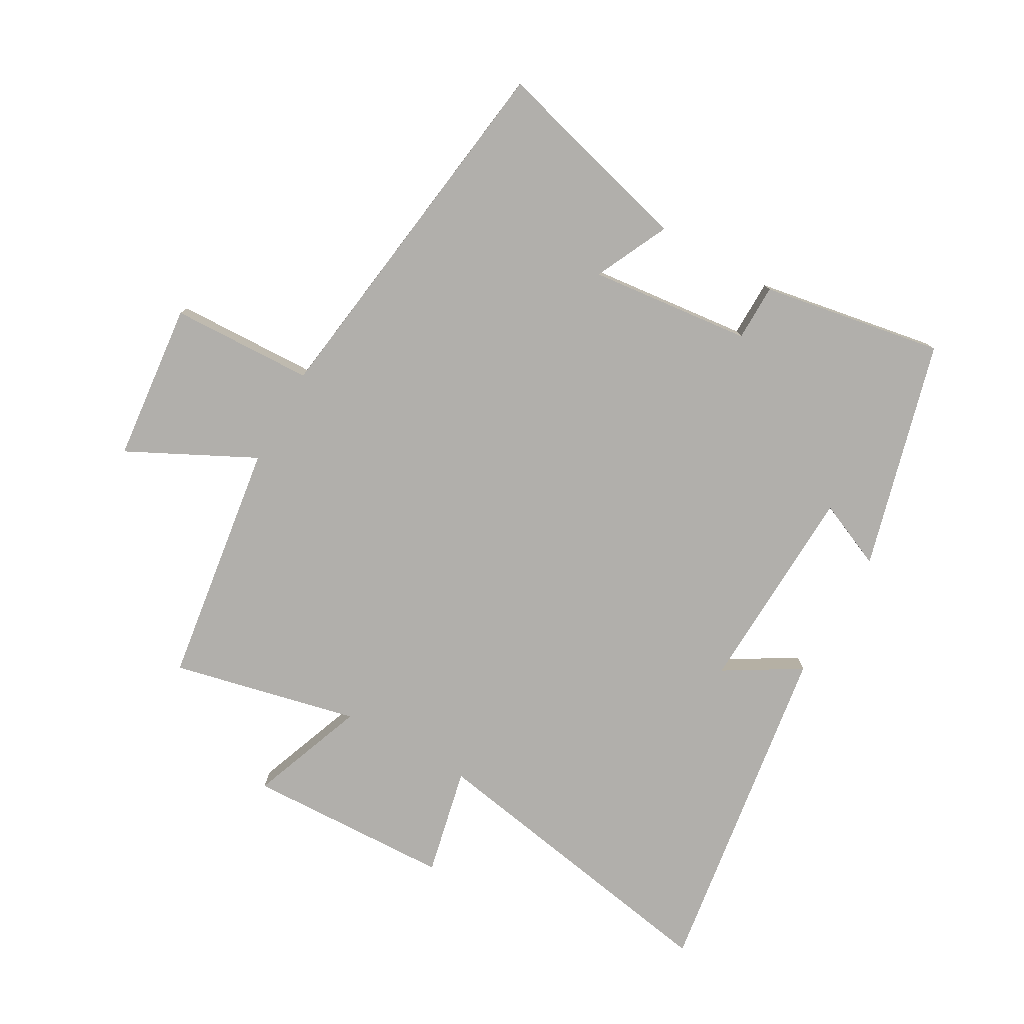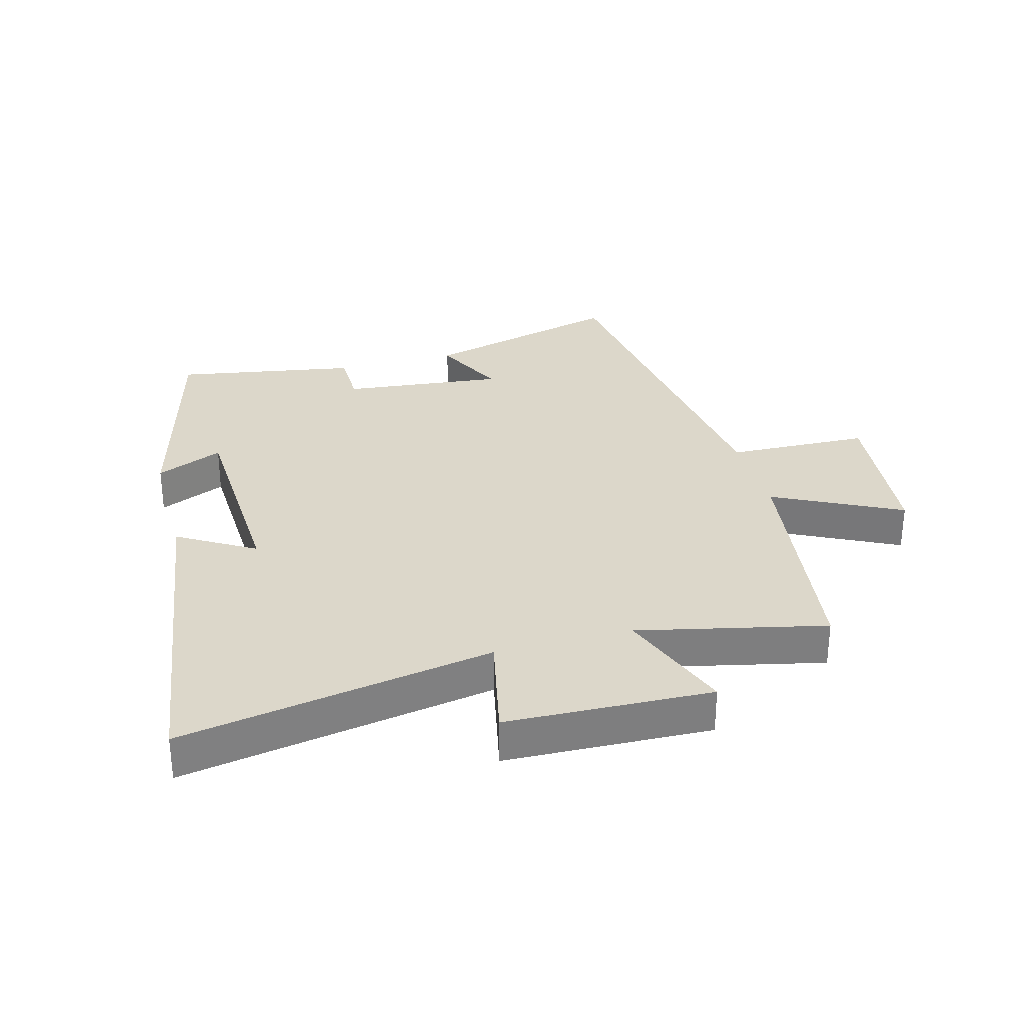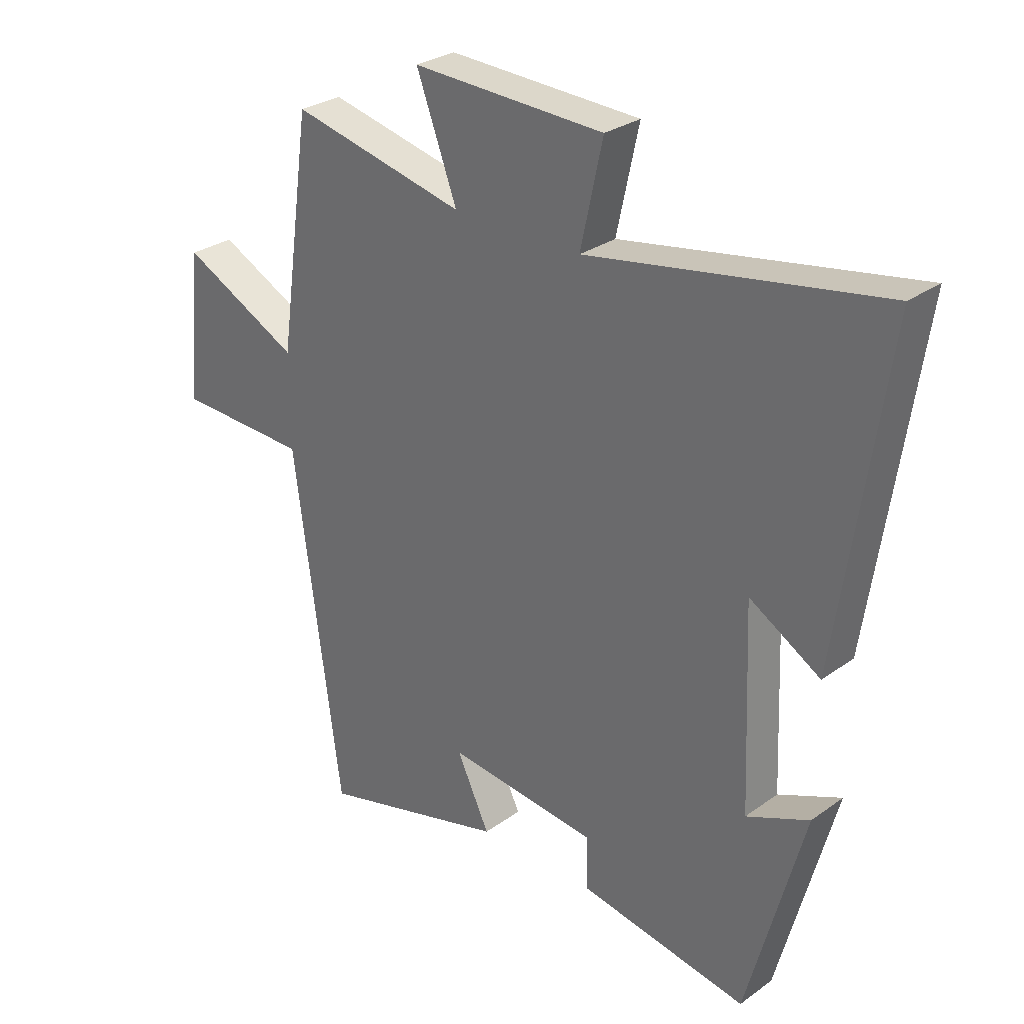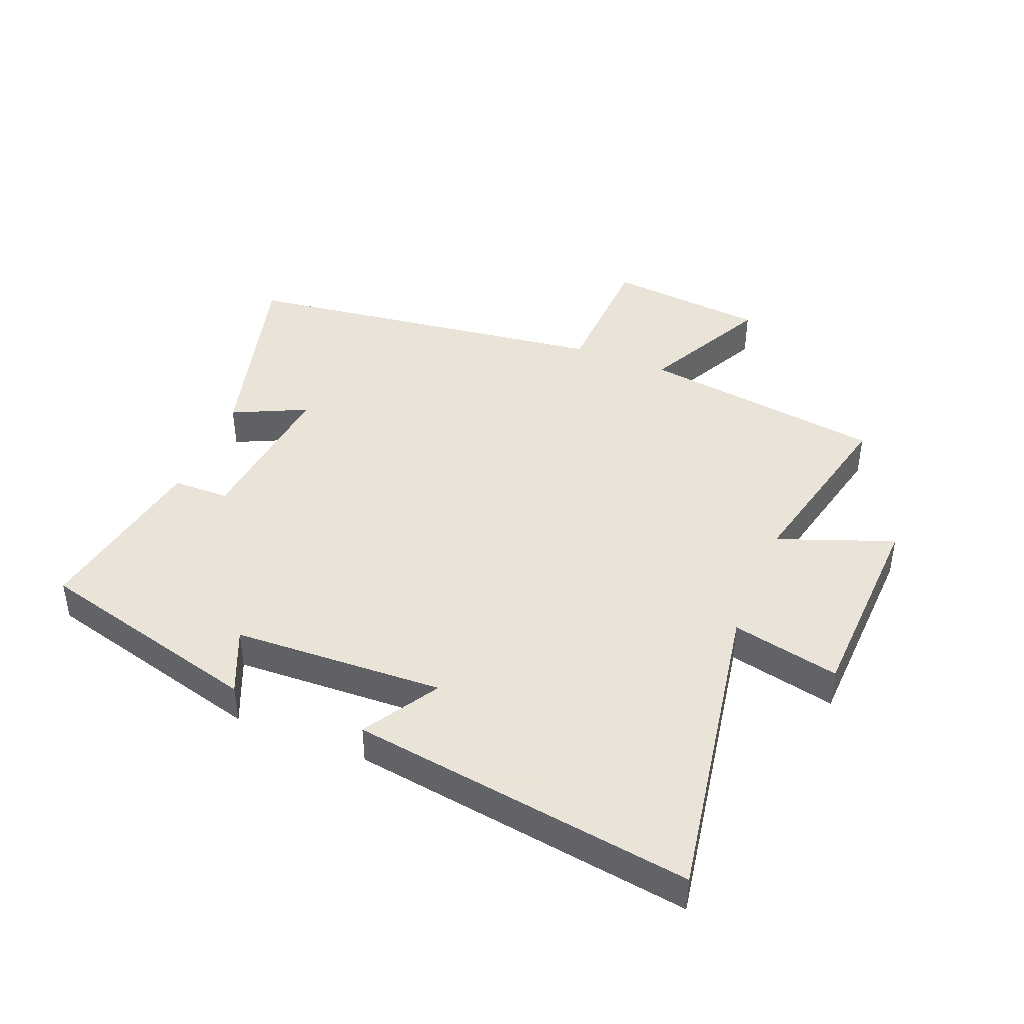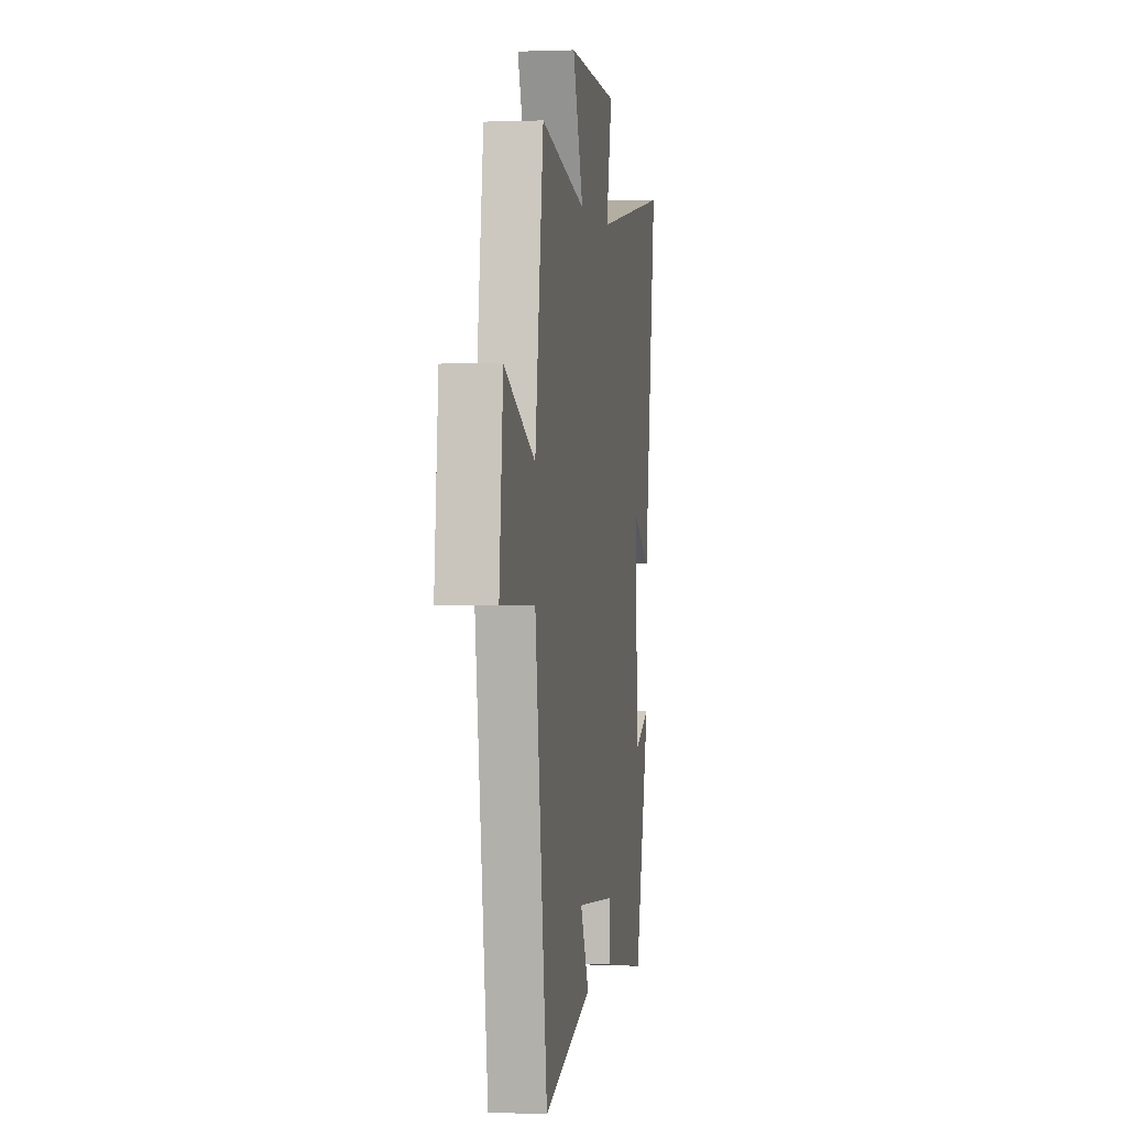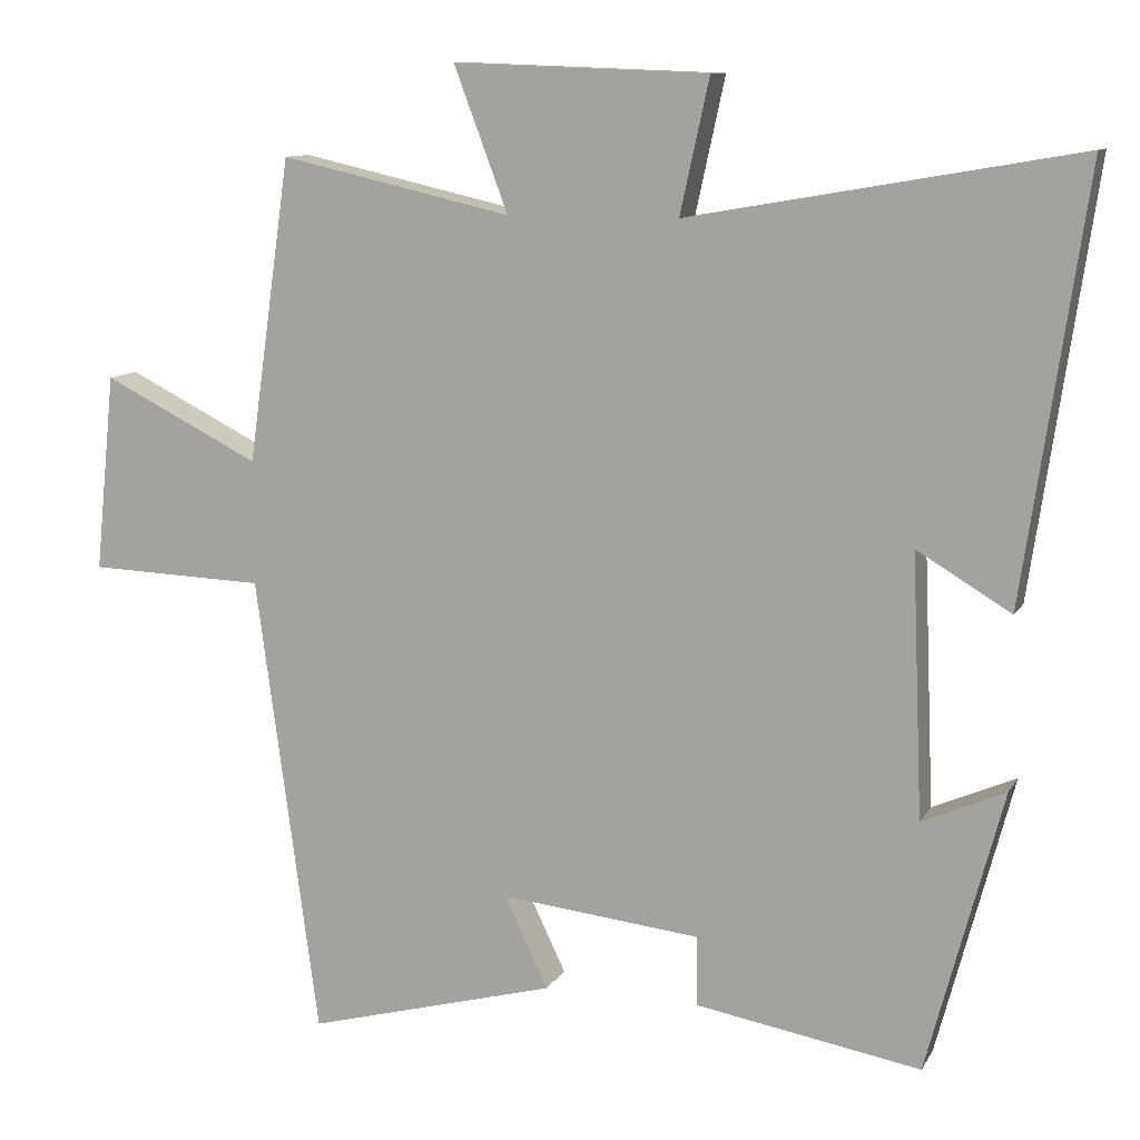
<metadata>
{"format":"obj","ext":"obj","renderer":"f3d","projection":"perspective","resolution":1024,"background":"white","views":[{"elev":-78.2,"azim":150.5,"up":"+Y"},{"elev":30.8,"azim":-15.3,"up":"+Y"},{"elev":28.9,"azim":-136.8,"up":"+Z"},{"elev":42.8,"azim":-67.9,"up":"+Y"},{"elev":1.3,"azim":99.0,"up":"+Z"},{"elev":10.7,"azim":-161.2,"up":"+Z"}]}
</metadata>
<code>
v -0.402 0.07 -0.551
v -0.5 0.07 -0.184
v -0.392 0.07 -0.231
v -0.378 0.07 0.109
v -0.5 0.07 0.036
v -0.581 0.07 0.588
v -0.078 0.07 0.5
v -0.116 0.07 0.674
v 0.214 0.07 0.686
v 0.144 0.07 0.5
v 0.444 0.07 0.568
v 0.5 0.07 0.174
v 0.703 0.07 0.276
v 0.729 0.07 0.02
v 0.5 0.07 0.012
v 0.419 0.07 -0.587
v 0.094 0.07 -0.5
v 0.151 0.07 -0.381
v -0.109 0.07 -0.409
v -0.11 0.07 -0.5
v -0.402 0 -0.551
v -0.5 0 -0.184
v -0.392 0 -0.231
v -0.378 0 0.109
v -0.5 0 0.036
v -0.581 0 0.588
v -0.078 0 0.5
v -0.116 0 0.674
v 0.214 0 0.686
v 0.144 0 0.5
v 0.444 0 0.568
v 0.5 0 0.174
v 0.703 0 0.276
v 0.729 0 0.02
v 0.5 0 0.012
v 0.419 0 -0.587
v 0.094 0 -0.5
v 0.151 0 -0.381
v -0.109 0 -0.409
v -0.11 0 -0.5
f 19 20 1 2
f 15 16 17 18
f 15 18 19
f 12 13 14 15
f 10 11 12 15
f 10 15 19
f 7 8 9 10
f 7 10 19
f 4 5 6 7
f 3 4 7 19
f 2 3 19
f 22 21 40 39
f 38 37 36 35
f 39 38 35
f 35 34 33 32
f 35 32 31 30
f 39 35 30
f 30 29 28 27
f 39 30 27
f 27 26 25 24
f 39 27 24 23
f 39 23 22
f 1 21 22 2
f 2 22 23 3
f 3 23 24 4
f 4 24 25 5
f 5 25 26 6
f 6 26 27 7
f 7 27 28 8
f 8 28 29 9
f 9 29 30 10
f 10 30 31 11
f 11 31 32 12
f 12 32 33 13
f 13 33 34 14
f 14 34 35 15
f 15 35 36 16
f 16 36 37 17
f 17 37 38 18
f 18 38 39 19
f 19 39 40 20
f 20 40 21 1

</code>
